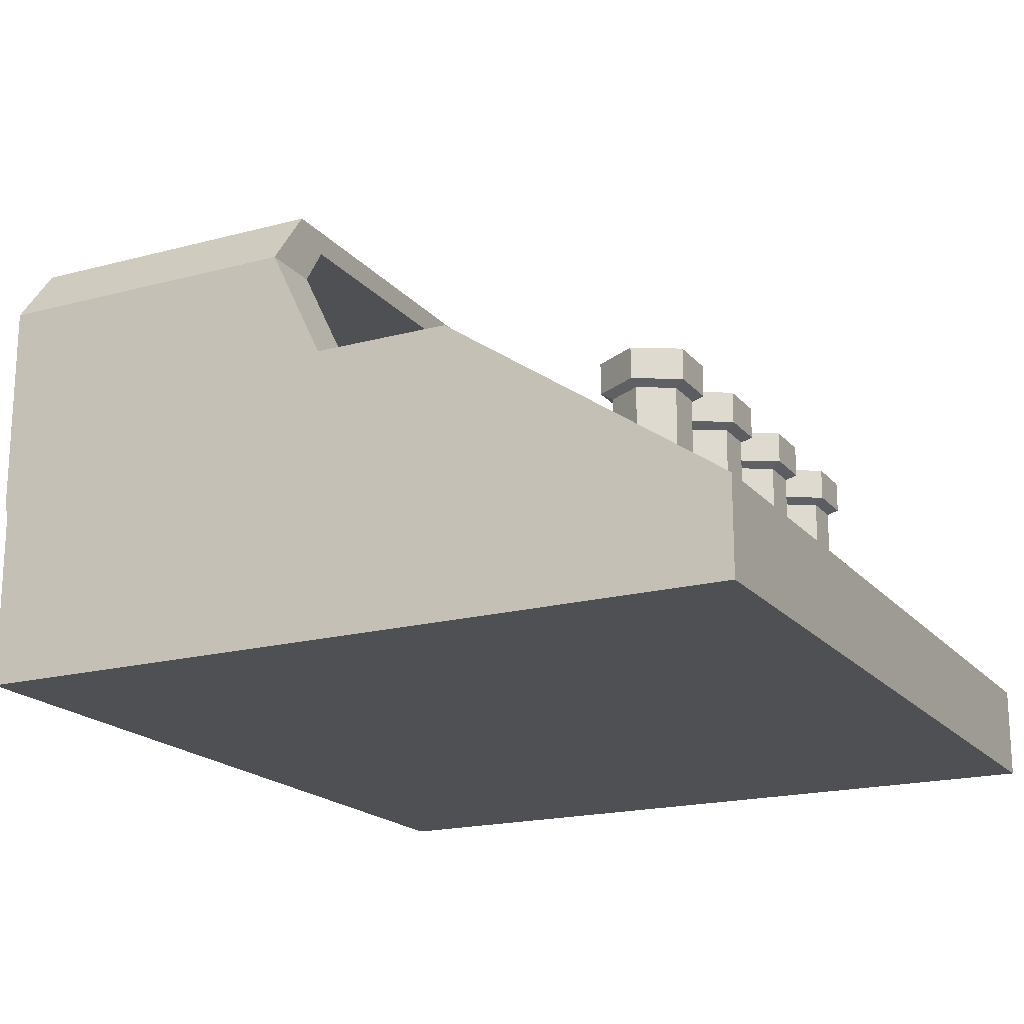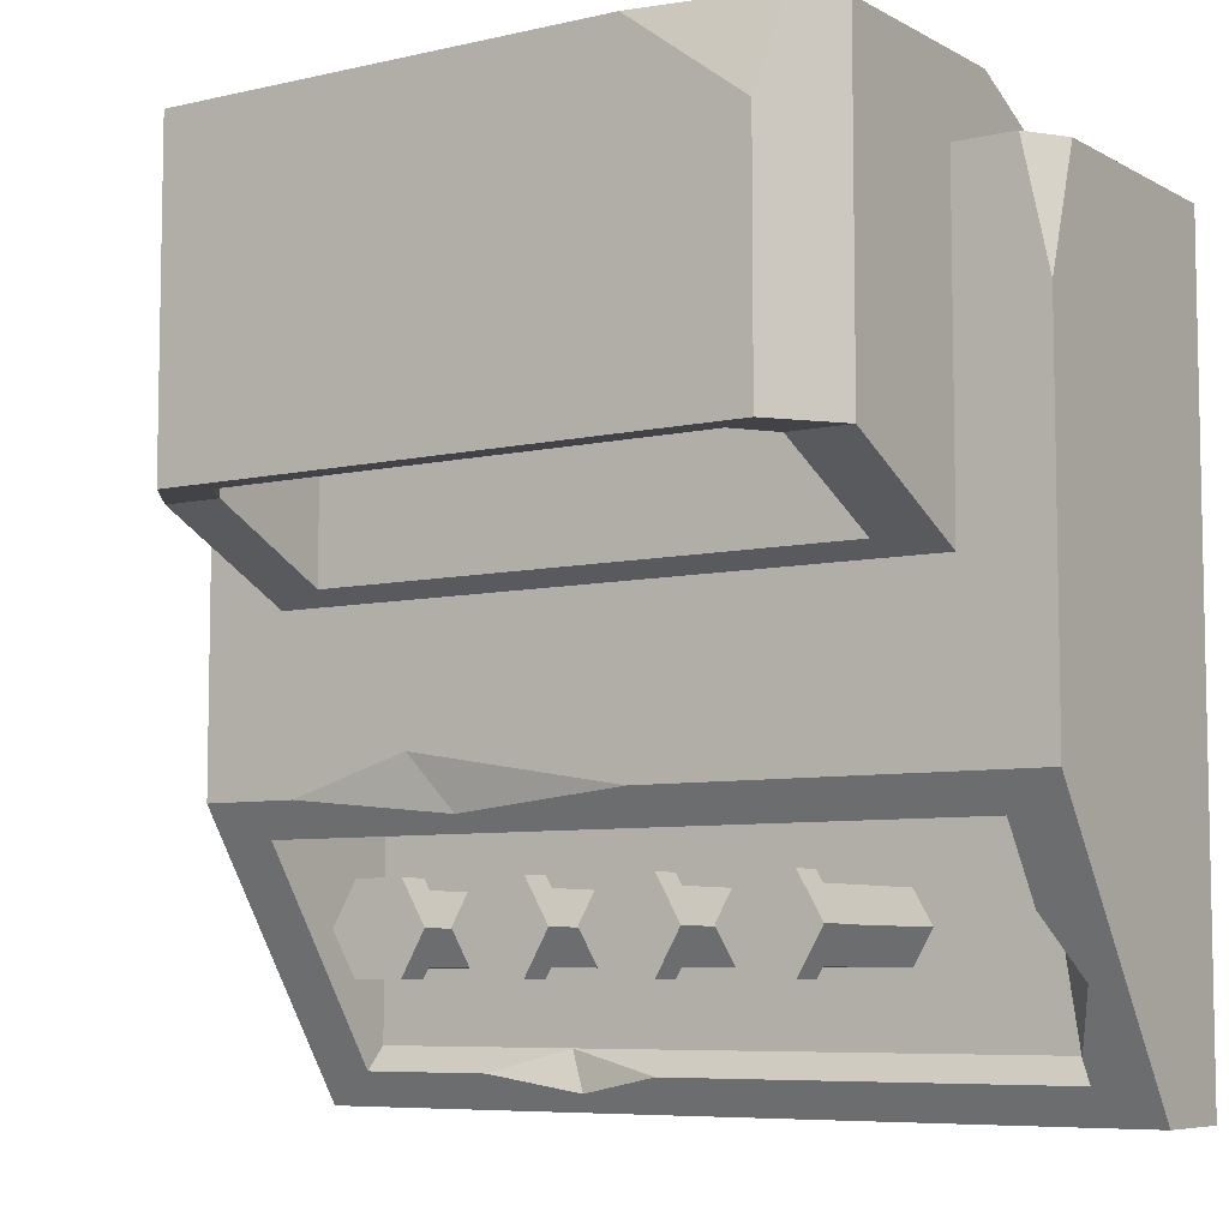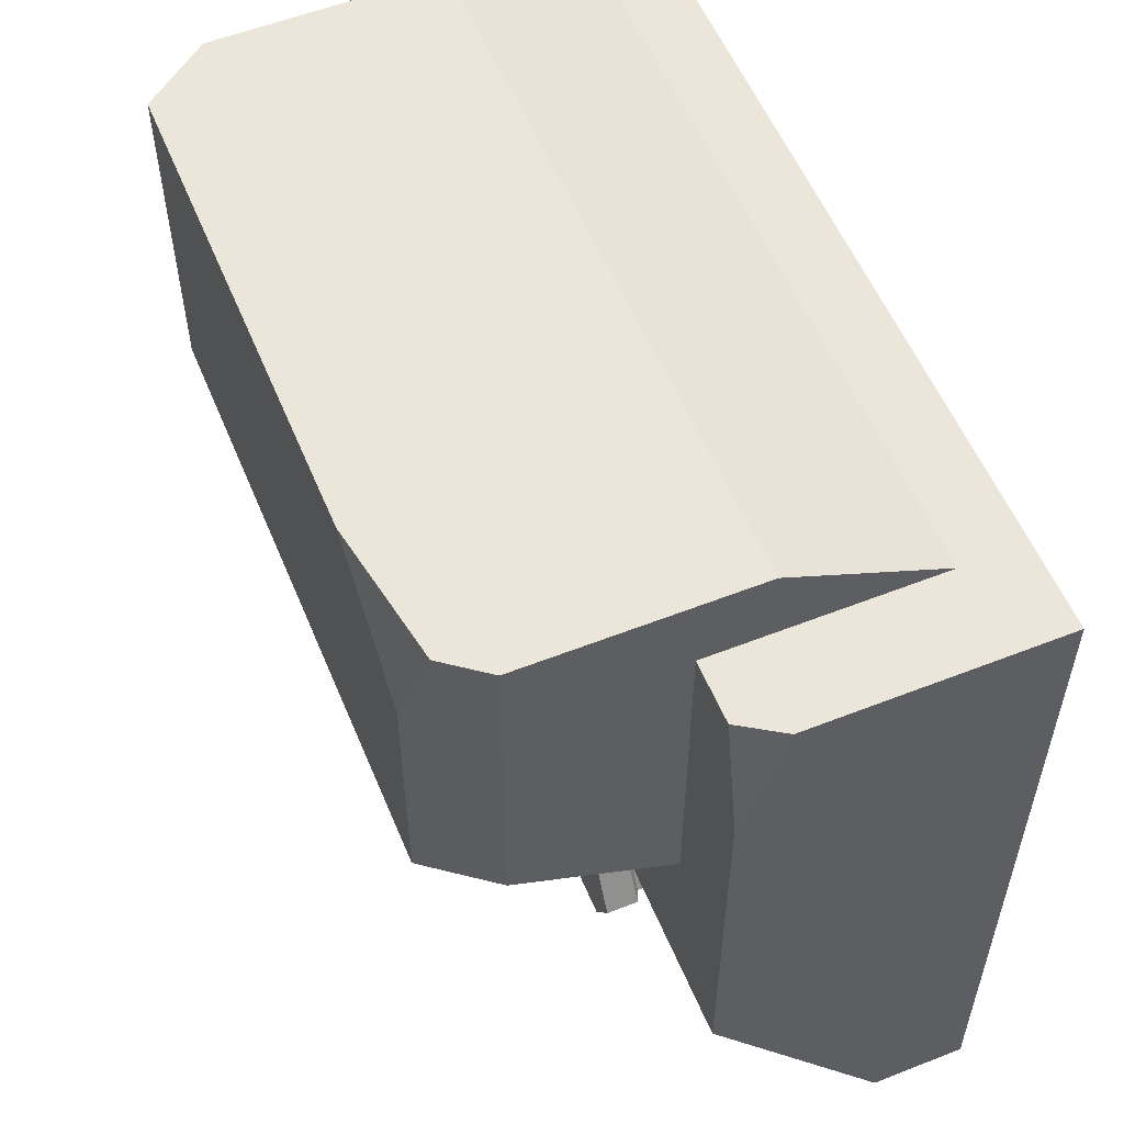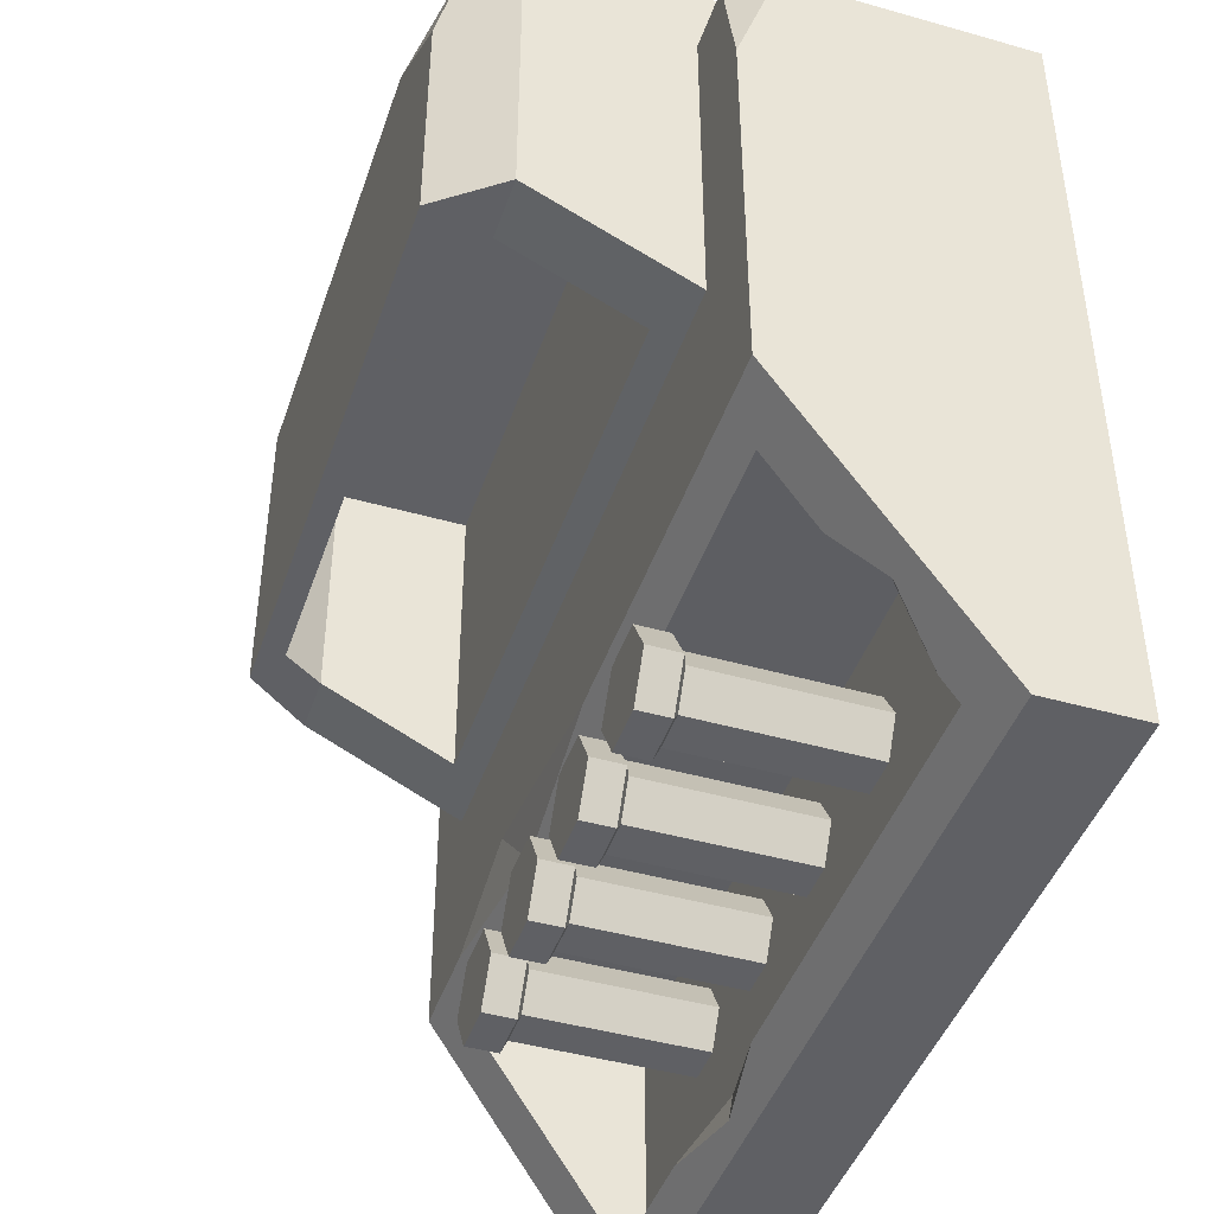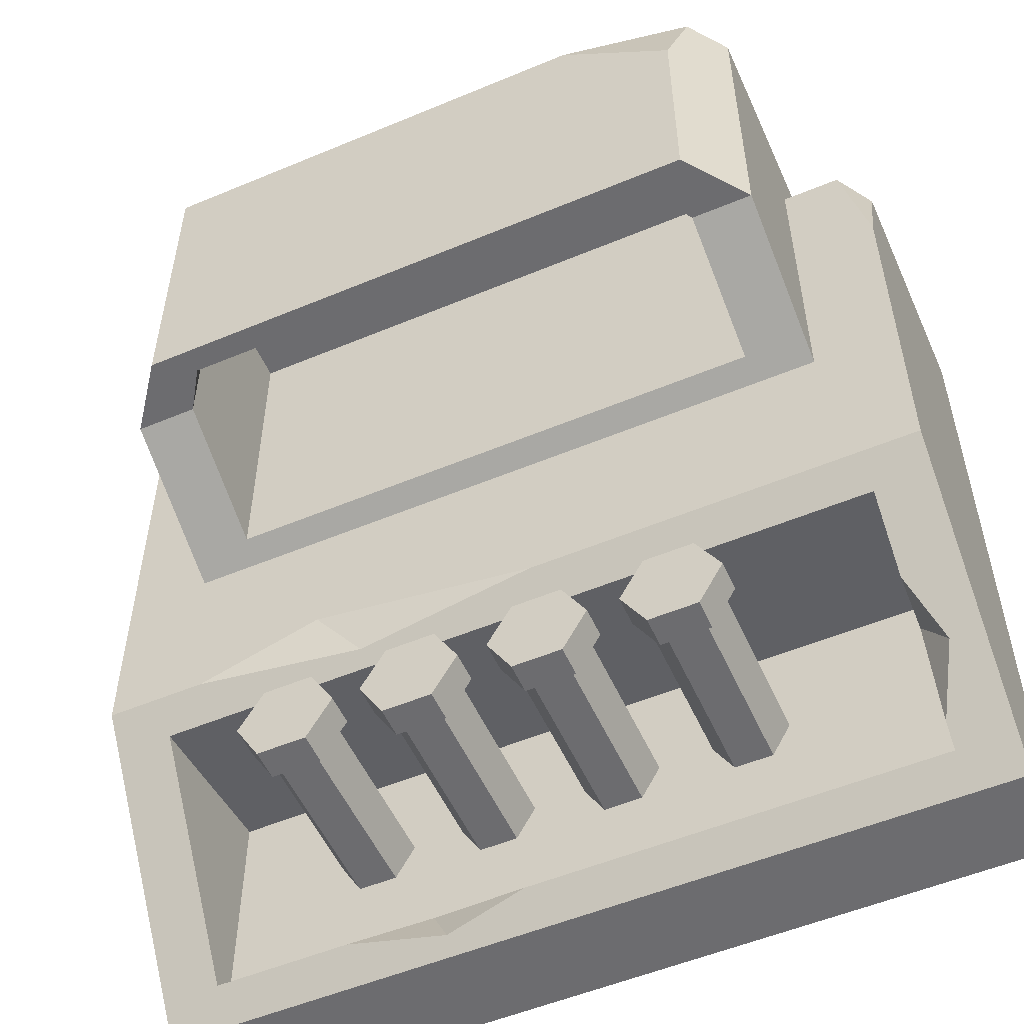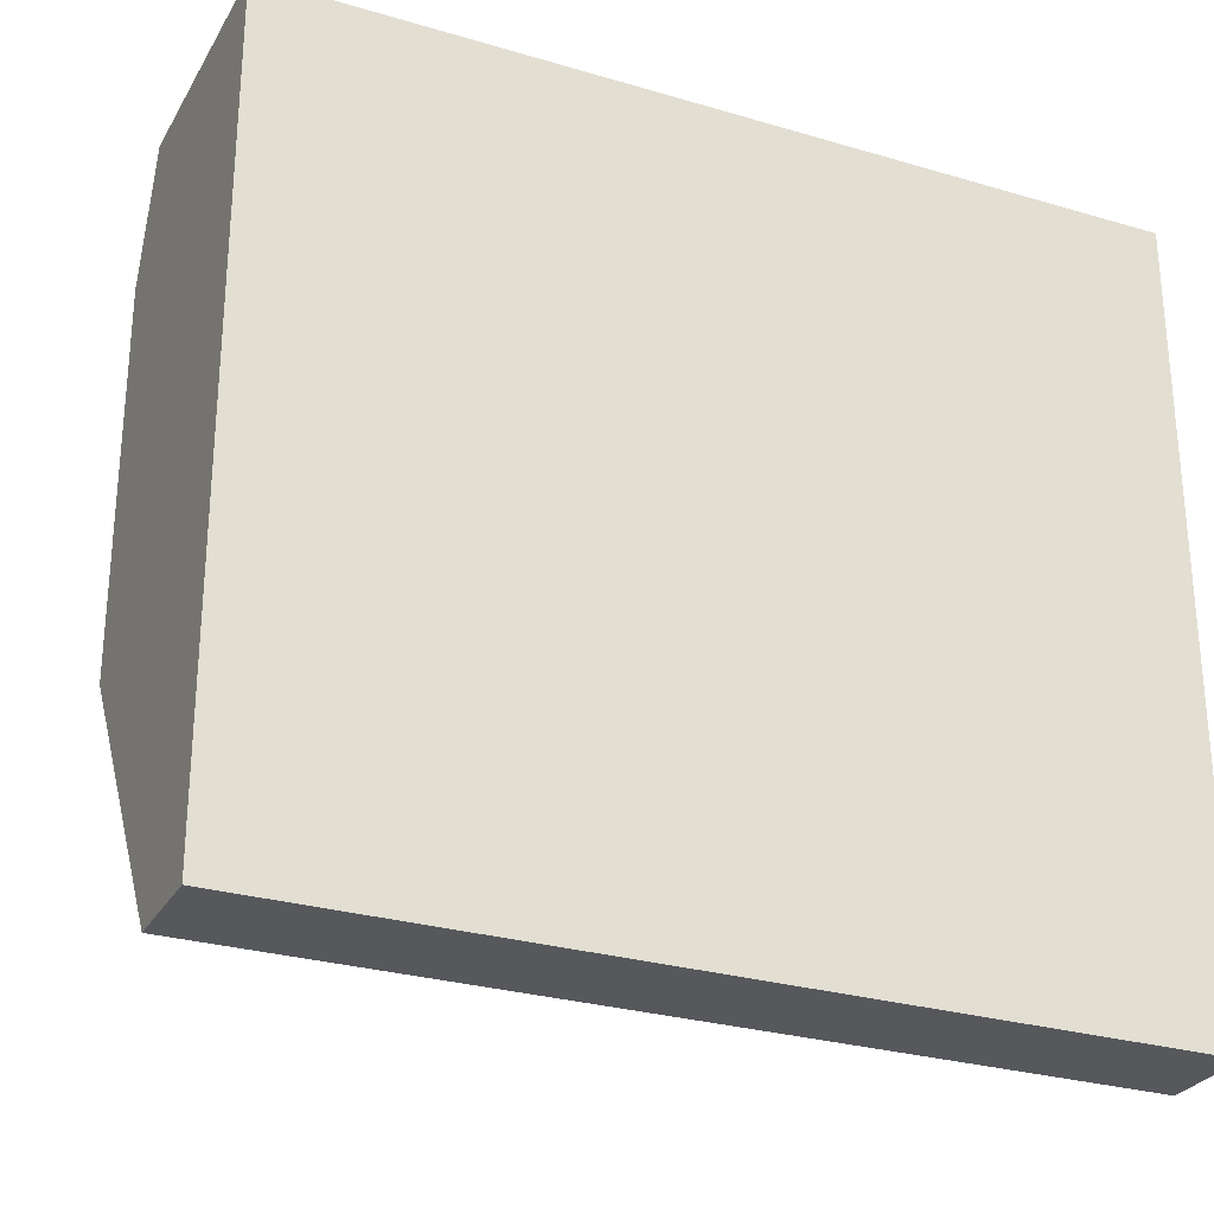
<metadata>
{"format":"obj","ext":"obj","renderer":"f3d","projection":"perspective","resolution":1024,"background":"white","views":[{"elev":-18.7,"azim":117.1,"up":"+Y"},{"elev":-7.0,"azim":-146.3,"up":"+Z"},{"elev":56.0,"azim":-112.4,"up":"+Z"},{"elev":-44.2,"azim":-108.4,"up":"+Z"},{"elev":-53.8,"azim":-156.0,"up":"+Z"},{"elev":-28.0,"azim":-24.3,"up":"+Z"}]}
</metadata>
<code>
v -26 0 21.36
v 26 0 21.36
v -26 14.85 21.36
v 26 17.35 21.36
v -26 17.35 -9.023
v 26 17.35 -9.023
v -26 0 -26.01
v 26 0 -26.01
v 26 5.779 -26.01
v -26 5.779 -26.01
v -22.48 15.94 -11.1
v 22.48 15.94 -11.1
v 22.48 7.192 -23.94
v -22.48 7.192 -23.94
v -22.48 5.779 -9.666
v 22.48 5.779 -9.666
v 22.48 5.779 -22.51
v -22.48 5.779 -22.51
v 26 15.14 -6.72
v 26 2.218 17.78
v 26 5.03 -21.67
v 26 15.14 17.78
v 26 2.218 -21.67
v -26 5.03 -21.67
v -26 2.218 17.78
v -26 15.14 -6.72
v -26 15.14 17.78
v -26 2.218 -21.67
v 26 12.72 -5.912
v 26 4.341 15.27
v 26 4.341 -18.45
v 26 12.72 15.27
v -26 4.341 -18.45
v -26 4.341 15.27
v -26 12.72 -5.912
v -26 12.72 15.27
v -20.73 3.869 21.36
v 20.73 3.869 21.36
v 20.73 17.35 21.36
v -20.73 17.35 21.36
v 20.73 17.35 1.403
v -20.73 17.35 1.403
v -20.73 13.49 26.01
v 20.73 13.49 26.01
v 20.73 26.98 26.01
v -20.73 26.98 26.01
v 20.73 26.98 6.055
v -20.73 26.98 6.055
v -18.82 29.49 26.01
v 17.73 30.92 26.01
v 17.73 30.92 6.055
v -17.73 30.92 6.055
v -16.95 18.92 2.159
v 16.95 18.92 2.159
v -16.95 26.98 6.055
v 16.95 26.98 6.055
v -15.33 29.42 6.055
v 15.33 29.42 6.055
v -16.95 18.92 21.53
v 16.95 18.92 21.53
v -16.95 26.98 21.53
v 16.95 26.98 21.53
v -15.33 29.42 21.53
v 15.33 29.42 21.53
v -9.682 4.98 -18.12
v -12.04 4.98 -18.12
v -13.22 4.98 -16.07
v -12.04 4.98 -14.03
v -9.682 4.98 -14.03
v -8.502 4.98 -16.07
v -8.502 16.09 -16.07
v -9.682 16.09 -18.12
v -12.04 16.09 -18.12
v -13.22 16.09 -16.07
v -12.04 16.09 -14.03
v -9.682 16.09 -14.03
v -9.325 16.4 -18.74
v -12.4 16.4 -18.74
v -12.4 18.33 -18.74
v -9.325 18.33 -18.74
v -13.94 16.4 -16.07
v -13.94 18.33 -16.07
v -12.4 16.4 -13.41
v -12.4 18.33 -13.41
v -9.325 16.4 -13.41
v -9.325 18.33 -13.41
v -7.789 16.4 -16.07
v -7.789 18.33 -16.07
v -10.86 18.33 -16.07
v -1.591 4.98 -18.12
v -3.95 4.98 -18.12
v -5.13 4.98 -16.07
v -3.95 4.98 -14.03
v -1.591 4.98 -14.03
v -0.4108 4.98 -16.07
v -0.4108 16.09 -16.07
v -1.591 16.09 -18.12
v -3.95 16.09 -18.12
v -5.13 16.09 -16.07
v -3.95 16.09 -14.03
v -1.591 16.09 -14.03
v -1.234 16.4 -18.74
v -4.307 16.4 -18.74
v -4.307 18.33 -18.74
v -1.234 18.33 -18.74
v -5.844 16.4 -16.07
v -5.844 18.33 -16.07
v -4.307 16.4 -13.41
v -4.307 18.33 -13.41
v -1.234 16.4 -13.41
v -1.234 18.33 -13.41
v 0.3031 16.4 -16.07
v 0.3031 18.33 -16.07
v -2.77 18.33 -16.07
v 6.352 4.98 -18.12
v 3.993 4.98 -18.12
v 2.813 4.98 -16.07
v 3.993 4.98 -14.03
v 6.352 4.98 -14.03
v 7.532 4.98 -16.07
v 7.532 16.09 -16.07
v 6.352 16.09 -18.12
v 3.993 16.09 -18.12
v 2.813 16.09 -16.07
v 3.993 16.09 -14.03
v 6.352 16.09 -14.03
v 6.709 16.4 -18.74
v 3.636 16.4 -18.74
v 3.636 18.33 -18.74
v 6.709 18.33 -18.74
v 2.099 16.4 -16.07
v 2.099 18.33 -16.07
v 3.636 16.4 -13.41
v 3.636 18.33 -13.41
v 6.709 16.4 -13.41
v 6.709 18.33 -13.41
v 8.246 16.4 -16.07
v 8.246 18.33 -16.07
v 5.172 18.33 -16.07
v 14.23 4.98 -18.12
v 11.87 4.98 -18.12
v 10.69 4.98 -16.07
v 11.87 4.98 -14.03
v 14.23 4.98 -14.03
v 15.41 4.98 -16.07
v 15.41 16.09 -16.07
v 14.23 16.09 -18.12
v 11.87 16.09 -18.12
v 10.69 16.09 -16.07
v 11.87 16.09 -14.03
v 14.23 16.09 -14.03
v 14.59 16.4 -18.74
v 11.51 16.4 -18.74
v 11.51 18.33 -18.74
v 14.59 18.33 -18.74
v 9.975 16.4 -16.07
v 9.975 18.33 -16.07
v 11.51 16.4 -13.41
v 11.51 18.33 -13.41
v 14.59 16.4 -13.41
v 14.59 18.33 -13.41
v 16.12 16.4 -16.07
v 16.12 18.33 -16.07
v 13.05 18.33 -16.07
v -17.73 30.92 20.69
v -10.56 30.92 26.01
v -22.48 12.97 -15.46
v -22.48 8.118 -22.58
v -22.48 10.07 -16.72
v -24.01 10.59 -18.95
v 14.12 7.192 -23.94
v 2.905 7.192 -23.94
v 9.235 5.779 -22.51
v 8.043 6.497 -24.96
v -1.996 17.35 -9.023
v 19.86 17.35 -9.023
v 12.1 17.35 -6.69
v 9.335 16.64 -10.08
v -26 17.35 13.91
v -24.39 17.35 21.36
f 43 44 45 46
f 173 16 17
f 7 8 2 1
f 29 30 31
f 33 34 35
f 35 34 36
f 165 166 50 51 52
f 30 29 32
f 10 9 8 7
f 12 178 176 6
f 6 9 13 12
f 9 174 171 13
f 10 170 168 14
f 11 12 16 15
f 12 13 17 16
f 15 169 167 11
f 9 6 19 21
f 6 4 22 19
f 4 2 20 22
f 2 8 23 20
f 8 9 21 23
f 5 10 24 26
f 1 3 27 25
f 7 1 25 28
f 10 7 28 24
f 21 19 29 31
f 19 22 32 29
f 22 20 30 32
f 20 23 31 30
f 23 21 31
f 26 24 33 35
f 25 27 36 34
f 27 26 35 36
f 28 25 34 33
f 24 28 33
f 1 2 38 37
f 2 4 39 38
f 4 6 41 39
f 42 177 175 5
f 5 179 180 40 42
f 37 38 44 43
f 38 39 45 44
f 40 37 43 46
f 39 41 47 45
f 60 59 61 62
f 42 40 46 48
f 46 45 50 166 49
f 45 47 51 50
f 62 61 63 64
f 48 46 49 165 52
f 41 42 53 54
f 42 48 55 53
f 47 41 54 56
f 48 52 57 55
f 52 51 58 57
f 51 47 56 58
f 54 53 59 60
f 53 55 61 59
f 56 54 60 62
f 55 57 63 61
f 57 58 64 63
f 58 56 62 64
f 77 78 79 80
f 78 81 82 79
f 81 83 84 82
f 83 85 86 84
f 85 87 88 86
f 87 77 80 88
f 80 79 89
f 79 82 89
f 82 84 89
f 84 86 89
f 86 88 89
f 88 80 89
f 70 65 72 71
f 65 66 73 72
f 66 67 74 73
f 67 68 75 74
f 68 69 76 75
f 69 70 71 76
f 72 73 78 77
f 73 74 81 78
f 74 75 83 81
f 75 76 85 83
f 76 71 87 85
f 71 72 77 87
f 102 103 104 105
f 103 106 107 104
f 106 108 109 107
f 108 110 111 109
f 110 112 113 111
f 112 102 105 113
f 105 104 114
f 104 107 114
f 107 109 114
f 109 111 114
f 111 113 114
f 113 105 114
f 95 90 97 96
f 90 91 98 97
f 91 92 99 98
f 92 93 100 99
f 93 94 101 100
f 94 95 96 101
f 97 98 103 102
f 98 99 106 103
f 99 100 108 106
f 100 101 110 108
f 101 96 112 110
f 96 97 102 112
f 127 128 129 130
f 128 131 132 129
f 131 133 134 132
f 133 135 136 134
f 135 137 138 136
f 137 127 130 138
f 130 129 139
f 129 132 139
f 132 134 139
f 134 136 139
f 136 138 139
f 138 130 139
f 120 115 122 121
f 115 116 123 122
f 116 117 124 123
f 117 118 125 124
f 118 119 126 125
f 119 120 121 126
f 122 123 128 127
f 123 124 131 128
f 124 125 133 131
f 125 126 135 133
f 126 121 137 135
f 121 122 127 137
f 152 153 154 155
f 153 156 157 154
f 156 158 159 157
f 158 160 161 159
f 160 162 163 161
f 162 152 155 163
f 155 154 164
f 154 157 164
f 157 159 164
f 159 161 164
f 161 163 164
f 163 155 164
f 145 140 147 146
f 140 141 148 147
f 141 142 149 148
f 142 143 150 149
f 143 144 151 150
f 144 145 146 151
f 147 148 153 152
f 148 149 156 153
f 149 150 158 156
f 150 151 160 158
f 151 146 162 160
f 146 147 152 162
f 49 166 165
f 170 169 168
f 167 169 170
f 14 168 169 18
f 18 169 15
f 170 5 11 167
f 10 5 170
f 173 172 14 18
f 13 171 173 17
f 171 174 173
f 174 10 14 172
f 9 10 174
f 173 174 172
f 15 16 173 18
f 177 178 175
f 5 175 178 11
f 11 178 12
f 6 176 177 41
f 41 177 42
f 176 178 177
f 3 179 27
f 180 3 1 37 40
f 180 179 3
f 27 179 5 26

</code>
